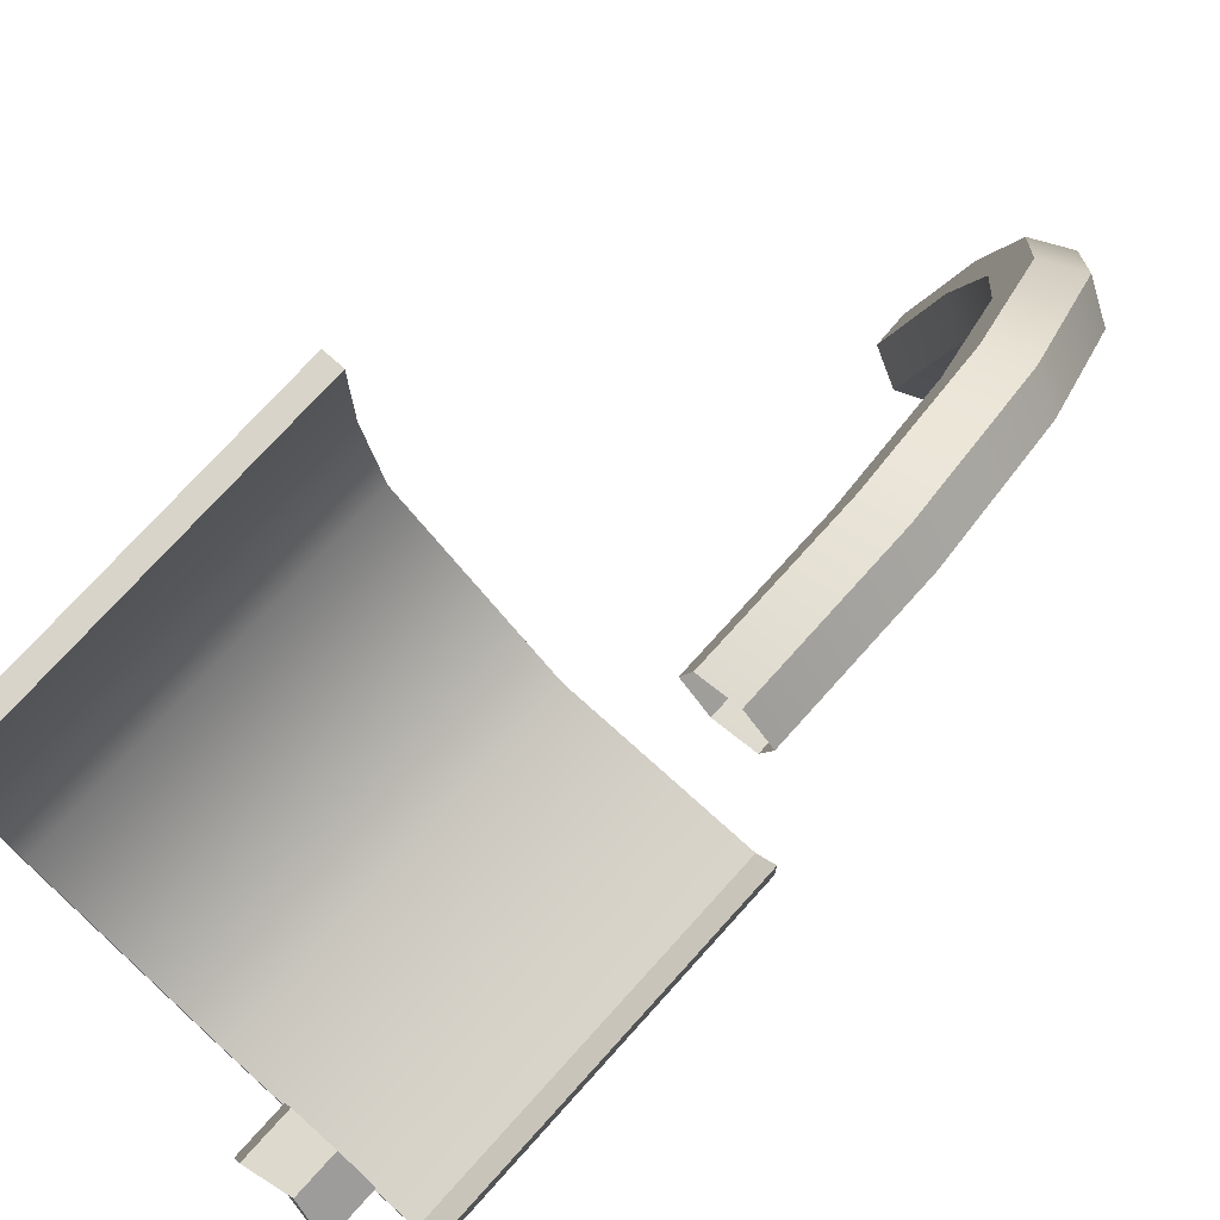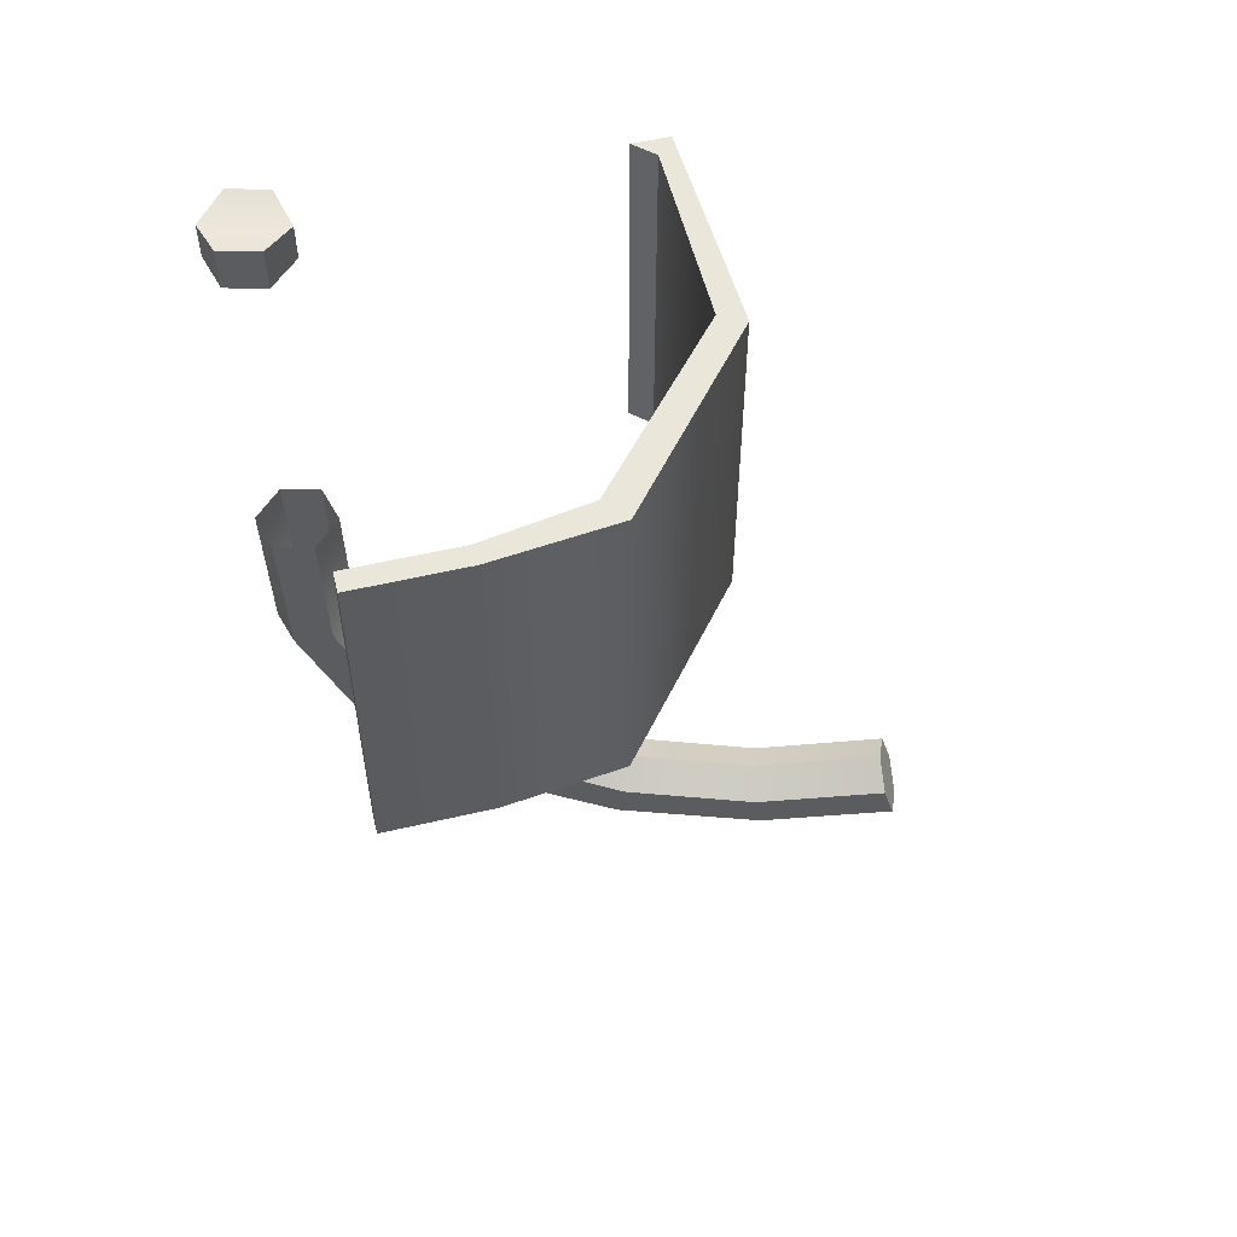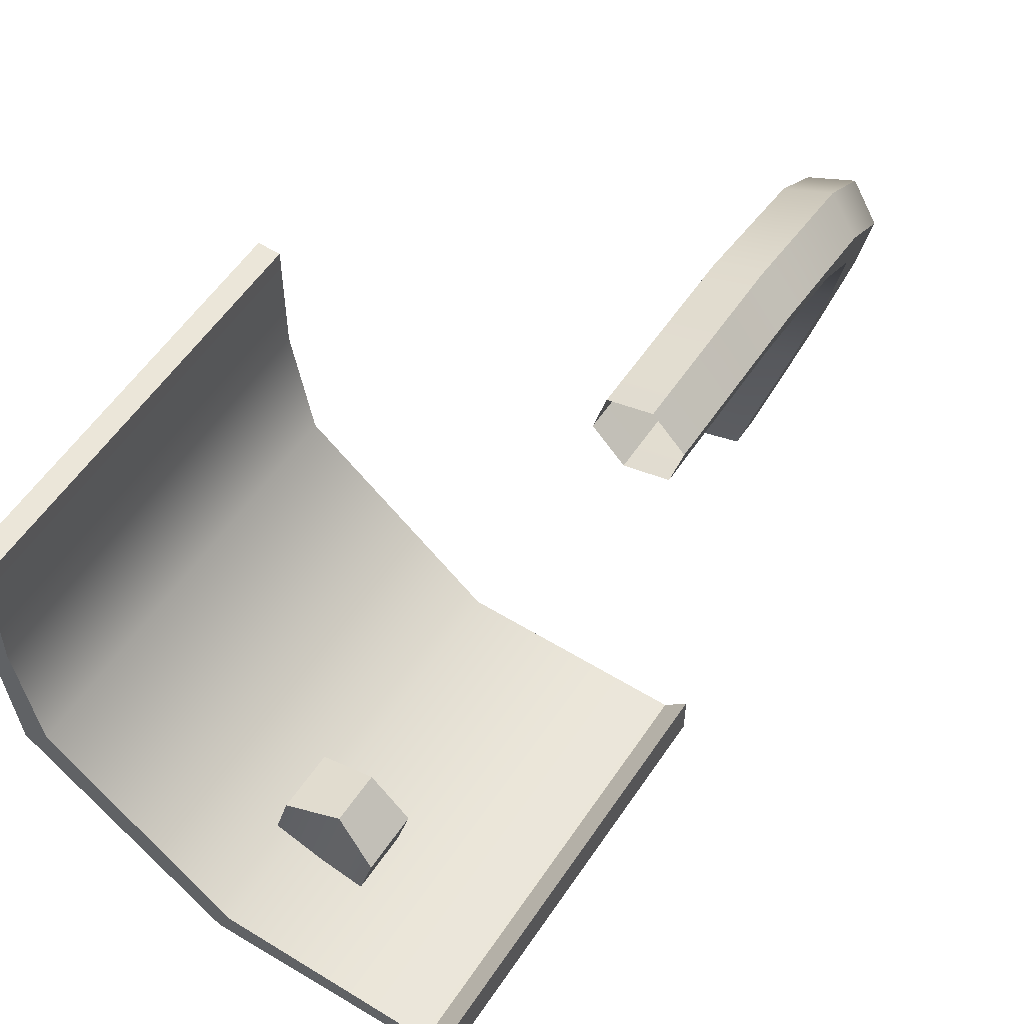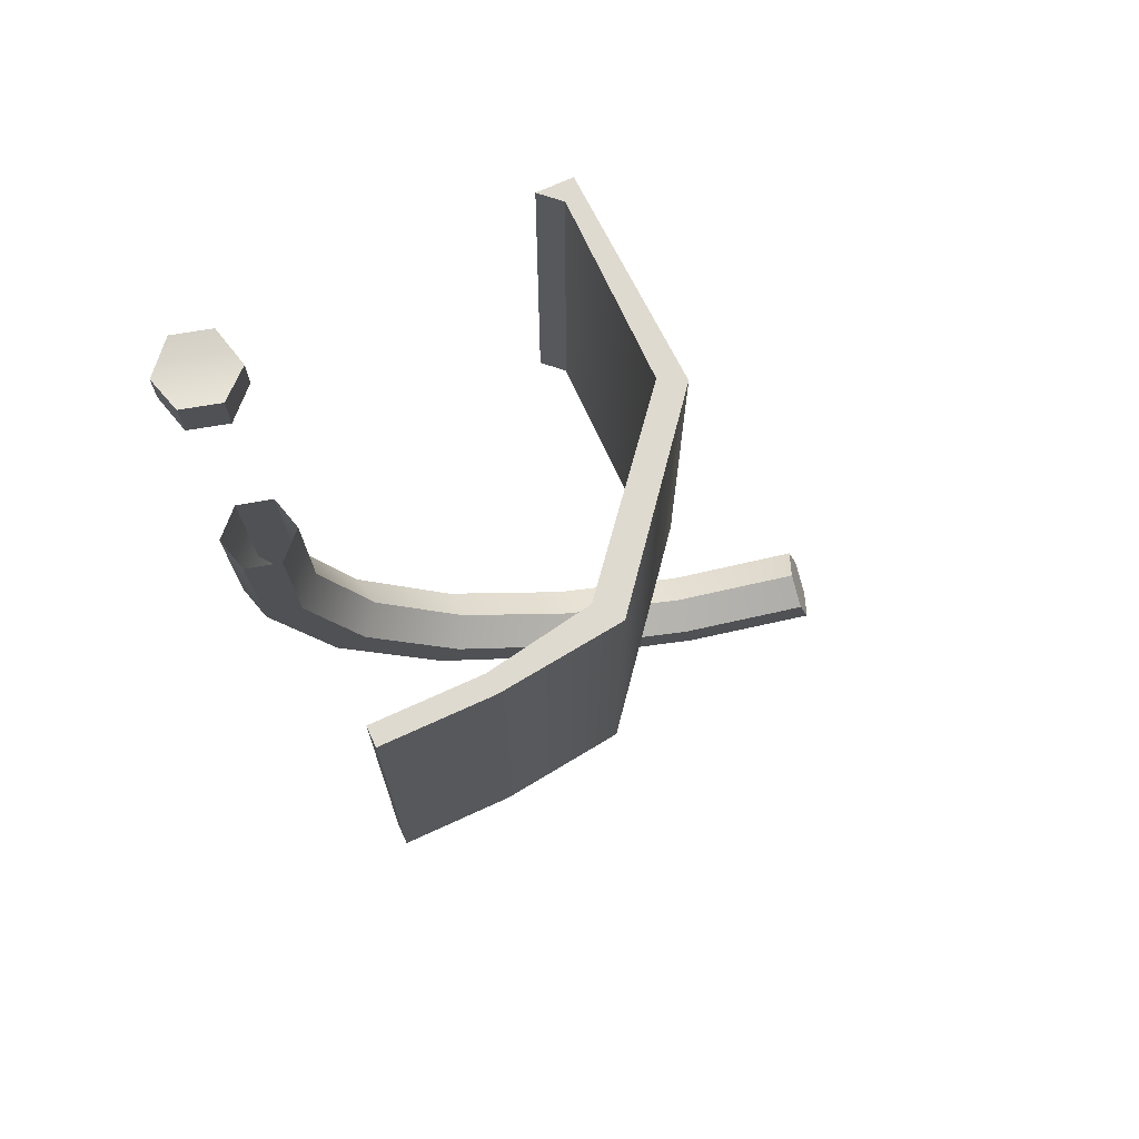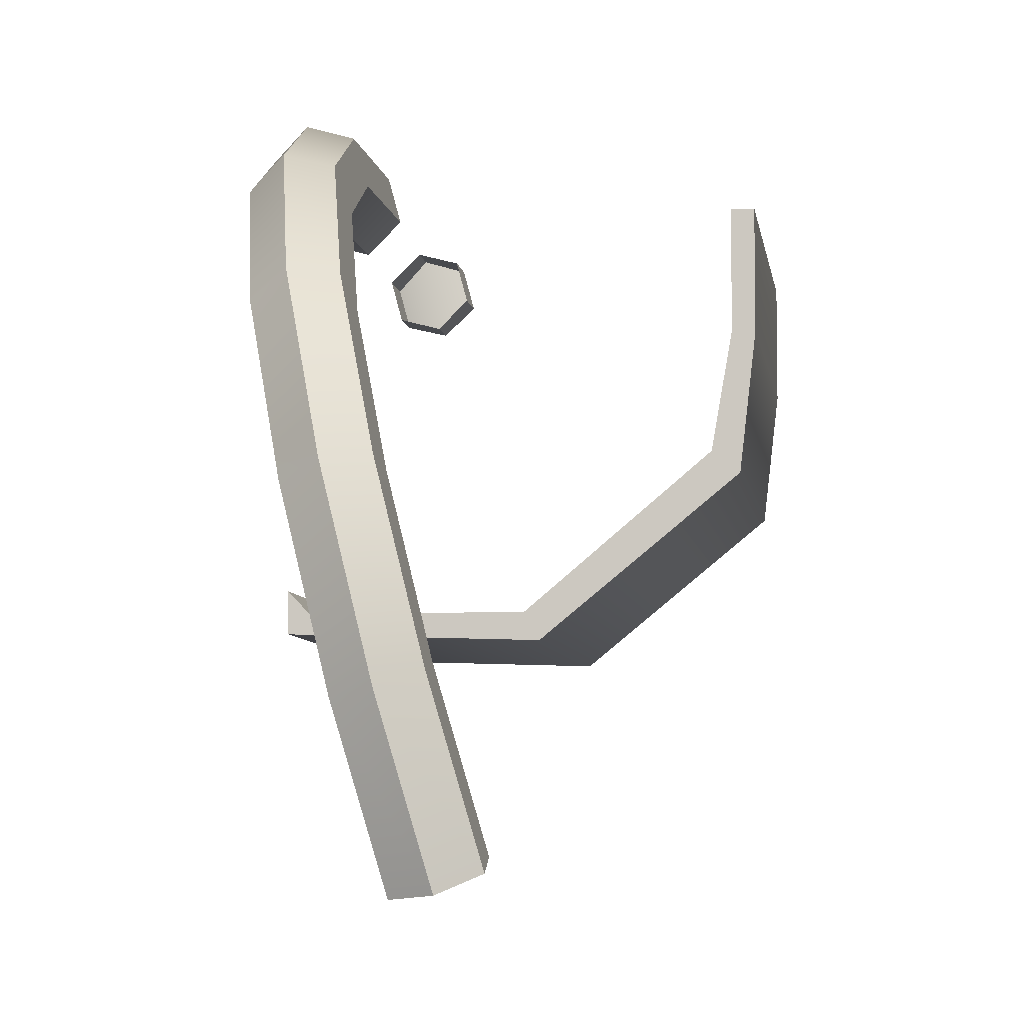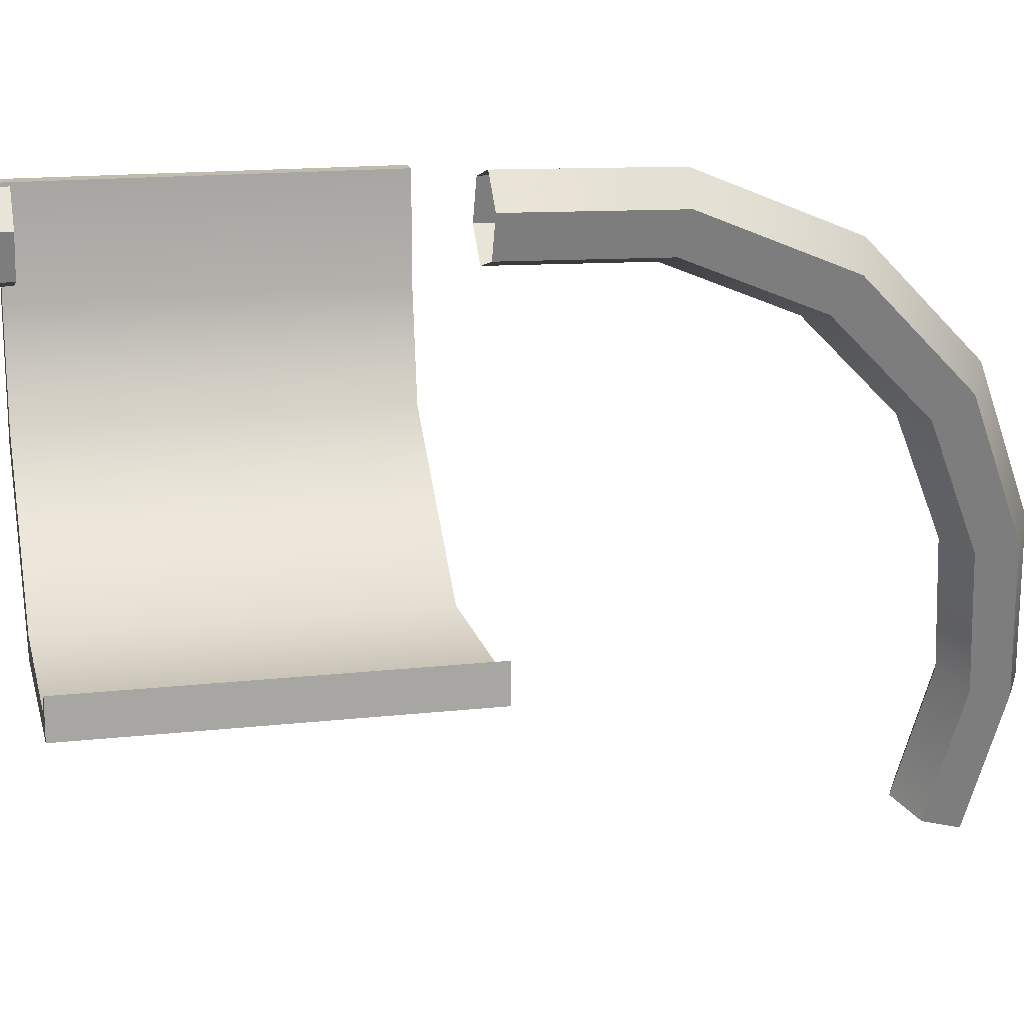
<metadata>
{"format":"obj","ext":"obj","renderer":"f3d","projection":"perspective","resolution":1024,"background":"white","views":[{"elev":75.0,"azim":-137.9,"up":"+Z"},{"elev":55.0,"azim":76.2,"up":"+Y"},{"elev":55.4,"azim":-146.9,"up":"+Z"},{"elev":70.6,"azim":65.4,"up":"+Y"},{"elev":-6.9,"azim":8.6,"up":"+Z"},{"elev":15.9,"azim":-103.1,"up":"+Z"}]}
</metadata>
<code>
v  -0.0369 0.0284 -0.0369
v  0.0135 -0.0284 -0.0504
v  -0.0369 -0.0284 -0.0369
v  0.0135 0.0199 -0.0504
v  -0.0504 0.0284 0.0135
v  -0.0135 0.0199 0.0504
v  -0.0504 -0.0284 0.0135
v  -0.0135 -0.0284 0.0504
v  0.0369 0.0284 0.0369
v  0.0504 0.0284 -0.0135
v  0.0369 -0.0284 0.0369
v  0.0504 -0.0284 -0.0135
v  0.112 -1.129 -0.5924
v  0.1601 -1.096 -0.772
v  0.2057 -1.121 -0.7675
v  0.1095 -1.078 -0.5832
v  0.1562 -1.046 -0.7576
v  0.1519 -1.053 -0.567
v  0.1065 -1.031 -0.3976
v  0.1488 -1.056 -0.3808
v  0.1045 -0.9804 -0.2155
v  0.0969 -1.025 -0.1871
v  0.146 -1.106 -0.3705
v  0.0495 -1.047 -0.1846
v  0.101 -1.131 -0.3771
v  0.0096 -1.025 -0.2105
v  0.0588 -1.106 -0.3939
v  0.0172 -0.9804 -0.2389
v  -0.0169 -0.8502 -0.1115
v  0.0324 -0.8352 -0.121
v  0.0647 -0.9583 -0.2414
v  0.0704 -0.8502 -0.0881
v  0.059 -0.8802 -0.0457
v  0.0097 -0.8951 -0.0362
v  -0.0124 -0.6969 0.0462
v  -0.0493 -0.6912 0.0094
v  -0.0504 -0.4907 0.0135
v  -0.0135 -0.4913 0.0504
v  0.038 -0.6912 0.0328
v  0.0514 -0.68 -0.0174
v  0.0145 -0.6743 -0.0541
v  -0.0358 -0.68 -0.0408
v  -0.0282 -0.8802 -0.0691
v  -0.0369 -0.4896 -0.0369
v  0.0135 -0.4891 -0.0504
v  0.0504 -0.4896 -0.0135
v  0.0369 -0.4907 0.0369
v  0.0615 -1.056 -0.4042
v  0.1569 -1.155 -0.5855
v  0.2474 -1.096 -0.7486
v  0.2435 -1.046 -0.7342
v  0.1992 -1.129 -0.5691
v  0.1968 -1.078 -0.5598
v  0.1979 -1.021 -0.7387
v  -0.0747 -0.0327 -0.4881
v  -0.0747 -0.5003 -0.4881
v  -0.0747 -0.5003 -0.4393
v  -0.0747 -0.0327 -0.4393
v  -0.0497 -0.5003 -0.4658
v  -0.0497 -0.0327 -0.4658
v  0.1957 -0.5003 -0.4658
v  0.1957 -0.0327 -0.4658
v  0.4071 -0.0327 -0.2884
v  0.4071 -0.5003 -0.2884
v  0.2128 -0.5003 -0.4978
v  0.4388 -0.5003 -0.3134
v  0.2128 -0.0327 -0.4978
v  0.4388 -0.0327 -0.3134
v  0.4311 -0.0327 -0.1525
v  0.4573 -0.0327 -0.1548
v  0.4311 -0.0327 -0.0143
v  0.4575 -0.0327 -0.0143
v  0.4311 -0.5003 -0.0143
v  0.4575 -0.5003 -0.0143
v  0.4573 -0.5003 -0.1548
v  0.4311 -0.5003 -0.1525
g Mesh
f 1 2 3
f 1 4 2
f 5 4 1
f 5 6 4
f 6 5 7
f 5 3 7
f 5 1 3
f 6 7 8
f 9 6 8
f 6 9 4
f 4 9 10
f 11 10 9
f 11 12 10
f 10 12 4
f 12 2 4
f 9 8 11
f 13 14 15
f 16 14 13
f 16 17 14
f 16 18 17
f 19 18 16
f 19 20 18
f 21 20 19
f 22 20 21
f 22 23 20
f 24 23 22
f 24 25 23
f 26 25 24
f 26 27 25
f 26 28 27
f 29 28 26
f 30 28 29
f 30 31 28
f 32 31 30
f 32 21 31
f 33 21 32
f 33 22 21
f 33 34 22
f 35 34 33
f 35 36 34
f 35 37 36
f 38 37 35
f 38 35 39
f 39 35 33
f 39 33 32
f 39 32 40
f 40 32 30
f 40 30 41
f 41 30 29
f 41 29 42
f 42 29 43
f 43 29 26
f 43 26 24
f 34 43 24
f 36 43 34
f 36 42 43
f 36 44 42
f 37 44 36
f 45 42 44
f 45 41 42
f 46 41 45
f 46 40 41
f 47 40 46
f 47 39 40
f 47 38 39
f 34 24 22
f 31 21 19
f 48 31 19
f 28 31 48
f 28 48 27
f 27 48 13
f 48 16 13
f 48 19 16
f 27 13 49
f 13 15 49
f 49 15 50
f 51 50 15
f 52 50 51
f 49 50 52
f 25 49 52
f 27 49 25
f 25 52 23
f 23 52 53
f 53 52 51
f 53 51 54
f 54 51 15
f 54 15 17
f 17 15 14
f 18 54 17
f 18 53 54
f 20 53 18
f 23 53 20
f 55 56 57 58
f 58 57 59 60
f 60 59 61 62
f 63 62 61 64
f 64 61 65 66
f 66 65 67 68
f 63 68 67 62
f 62 67 55 60
f 58 60 55
f 61 59 56 65
f 65 56 55 67
f 56 59 57
f 68 63 69 70
f 70 69 71 72
f 72 71 73 74
f 75 74 73 76
f 69 76 73 71
f 76 69 63 64
f 76 64 66 75
f 70 75 66 68
f 75 70 72 74
v  -0.0369 0.0284 -0.0369
v  0.0135 -0.0284 -0.0504
v  -0.0369 -0.0284 -0.0369
v  0.0135 0.0199 -0.0504
v  -0.0504 0.0284 0.0135
v  -0.0135 0.0199 0.0504
v  -0.0504 -0.0284 0.0135
v  -0.0135 -0.0284 0.0504
v  0.0369 0.0284 0.0369
v  0.0504 0.0284 -0.0135
v  0.0369 -0.0284 0.0369
v  0.0504 -0.0284 -0.0135
v  0.112 -1.129 -0.5924
v  0.1601 -1.096 -0.772
v  0.2057 -1.121 -0.7675
v  0.1095 -1.078 -0.5832
v  0.1562 -1.046 -0.7576
v  0.1519 -1.053 -0.567
v  0.1065 -1.031 -0.3976
v  0.1488 -1.056 -0.3808
v  0.1045 -0.9804 -0.2155
v  0.0969 -1.025 -0.1871
v  0.146 -1.106 -0.3705
v  0.0495 -1.047 -0.1846
v  0.101 -1.131 -0.3771
v  0.0096 -1.025 -0.2105
v  0.0588 -1.106 -0.3939
v  0.0172 -0.9804 -0.2389
v  -0.0169 -0.8502 -0.1115
v  0.0324 -0.8352 -0.121
v  0.0647 -0.9583 -0.2414
v  0.0704 -0.8502 -0.0881
v  0.059 -0.8802 -0.0457
v  0.0097 -0.8951 -0.0362
v  -0.0124 -0.6969 0.0462
v  -0.0493 -0.6912 0.0094
v  -0.0504 -0.4907 0.0135
v  -0.0135 -0.4913 0.0504
v  0.038 -0.6912 0.0328
v  0.0514 -0.68 -0.0174
v  0.0145 -0.6743 -0.0541
v  -0.0358 -0.68 -0.0408
v  -0.0282 -0.8802 -0.0691
v  -0.0369 -0.4896 -0.0369
v  0.0135 -0.4891 -0.0504
v  0.0504 -0.4896 -0.0135
v  0.0369 -0.4907 0.0369
v  0.0615 -1.056 -0.4042
v  0.1569 -1.155 -0.5855
v  0.2474 -1.096 -0.7486
v  0.2435 -1.046 -0.7342
v  0.1992 -1.129 -0.5691
v  0.1968 -1.078 -0.5598
v  0.1979 -1.021 -0.7387
v  -0.0747 -0.0327 -0.4881
v  -0.0747 -0.5003 -0.4881
v  -0.0747 -0.5003 -0.4393
v  -0.0747 -0.0327 -0.4393
v  -0.0497 -0.5003 -0.4658
v  -0.0497 -0.0327 -0.4658
v  0.1957 -0.5003 -0.4658
v  0.1957 -0.0327 -0.4658
v  0.4071 -0.0327 -0.2884
v  0.4071 -0.5003 -0.2884
v  0.2128 -0.5003 -0.4978
v  0.4388 -0.5003 -0.3134
v  0.2128 -0.0327 -0.4978
v  0.4388 -0.0327 -0.3134
v  0.4311 -0.0327 -0.1525
v  0.4573 -0.0327 -0.1548
v  0.4311 -0.0327 -0.0143
v  0.4575 -0.0327 -0.0143
v  0.4311 -0.5003 -0.0143
v  0.4575 -0.5003 -0.0143
v  0.4573 -0.5003 -0.1548
v  0.4311 -0.5003 -0.1525
g Mesh
f 1 2 3
f 1 4 2
f 5 4 1
f 5 6 4
f 6 5 7
f 5 3 7
f 5 1 3
f 6 7 8
f 9 6 8
f 6 9 4
f 4 9 10
f 11 10 9
f 11 12 10
f 10 12 4
f 12 2 4
f 9 8 11
f 13 14 15
f 16 14 13
f 16 17 14
f 16 18 17
f 19 18 16
f 19 20 18
f 21 20 19
f 22 20 21
f 22 23 20
f 24 23 22
f 24 25 23
f 26 25 24
f 26 27 25
f 26 28 27
f 29 28 26
f 30 28 29
f 30 31 28
f 32 31 30
f 32 21 31
f 33 21 32
f 33 22 21
f 33 34 22
f 35 34 33
f 35 36 34
f 35 37 36
f 38 37 35
f 38 35 39
f 39 35 33
f 39 33 32
f 39 32 40
f 40 32 30
f 40 30 41
f 41 30 29
f 41 29 42
f 42 29 43
f 43 29 26
f 43 26 24
f 34 43 24
f 36 43 34
f 36 42 43
f 36 44 42
f 37 44 36
f 45 42 44
f 45 41 42
f 46 41 45
f 46 40 41
f 47 40 46
f 47 39 40
f 47 38 39
f 34 24 22
f 31 21 19
f 48 31 19
f 28 31 48
f 28 48 27
f 27 48 13
f 48 16 13
f 48 19 16
f 27 13 49
f 13 15 49
f 49 15 50
f 51 50 15
f 52 50 51
f 49 50 52
f 25 49 52
f 27 49 25
f 25 52 23
f 23 52 53
f 53 52 51
f 53 51 54
f 54 51 15
f 54 15 17
f 17 15 14
f 18 54 17
f 18 53 54
f 20 53 18
f 23 53 20
f 55 56 57 58
f 58 57 59 60
f 60 59 61 62
f 63 62 61 64
f 64 61 65 66
f 66 65 67 68
f 63 68 67 62
f 62 67 55 60
f 58 60 55
f 61 59 56 65
f 65 56 55 67
f 56 59 57
f 68 63 69 70
f 70 69 71 72
f 72 71 73 74
f 75 74 73 76
f 69 76 73 71
f 76 69 63 64
f 76 64 66 75
f 70 75 66 68
f 75 70 72 74

</code>
